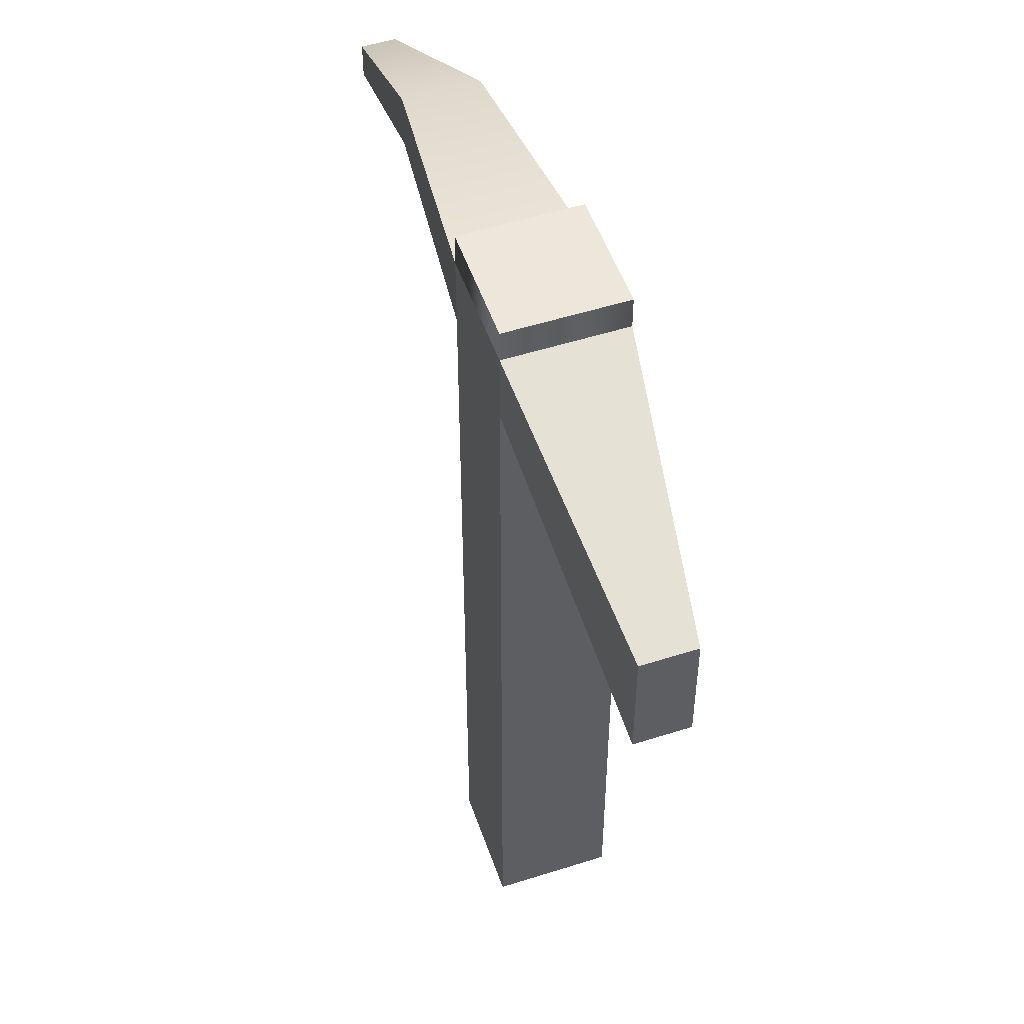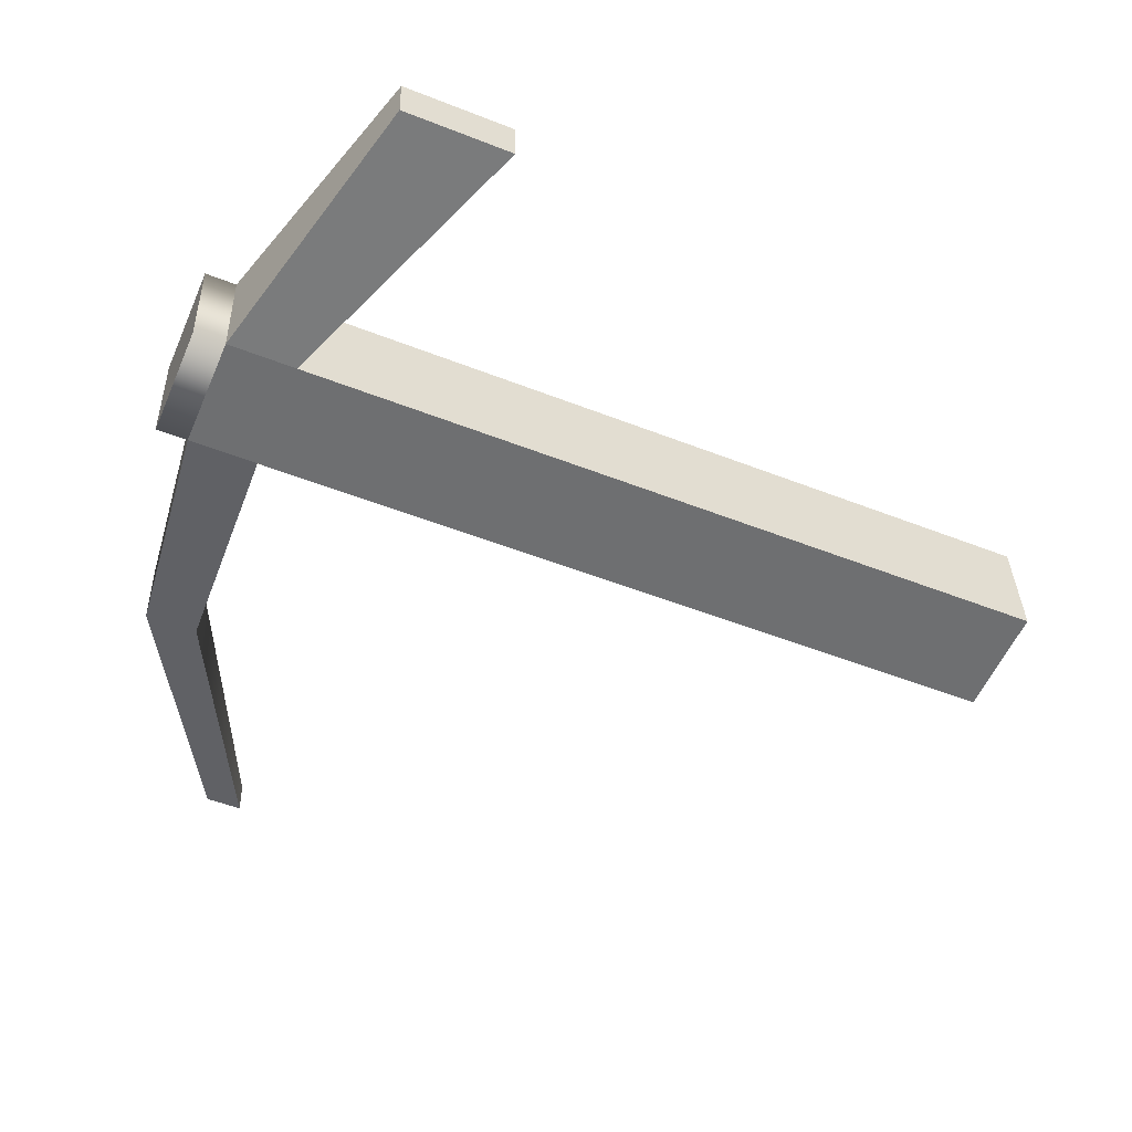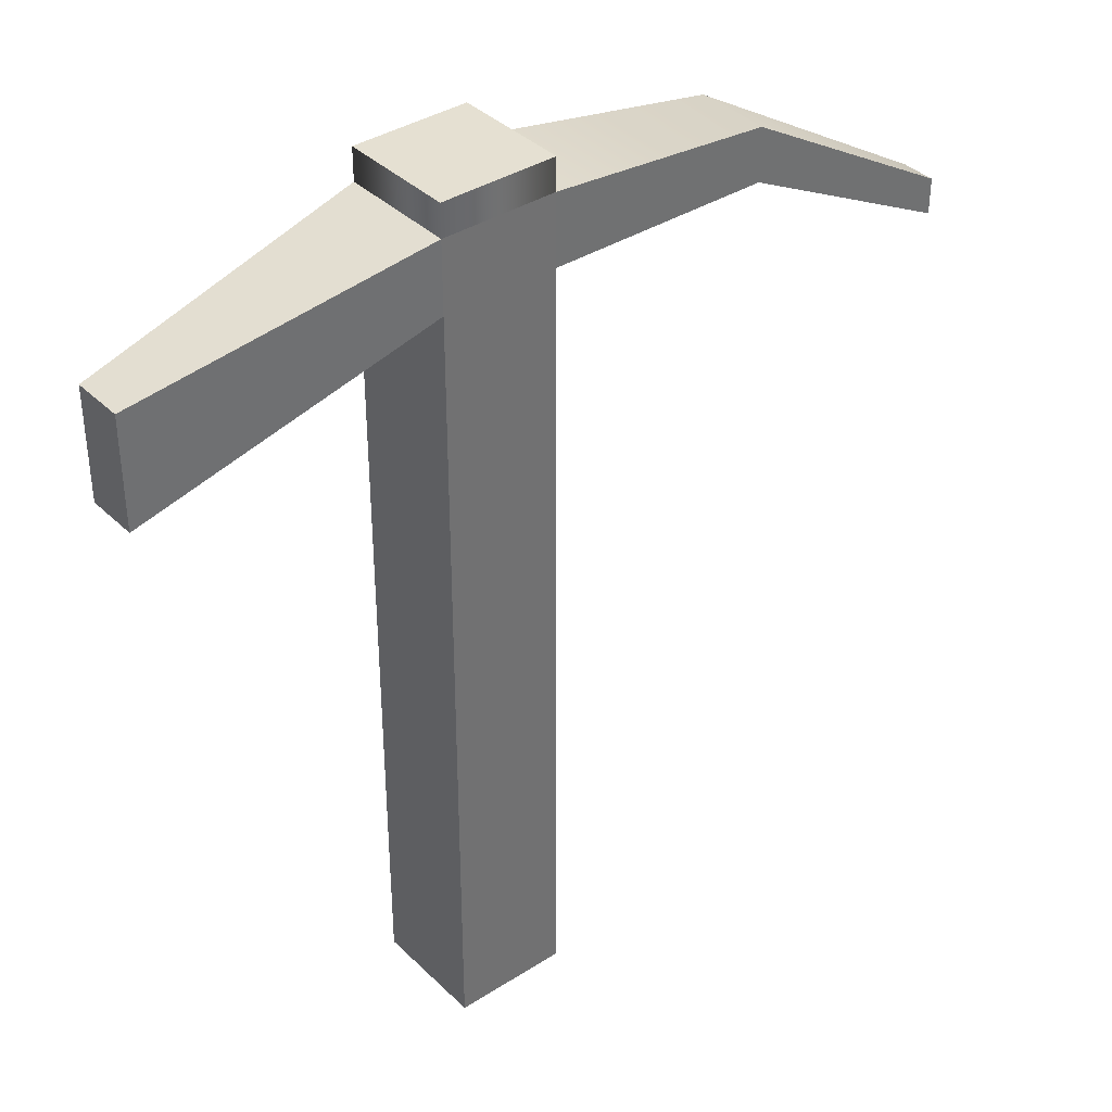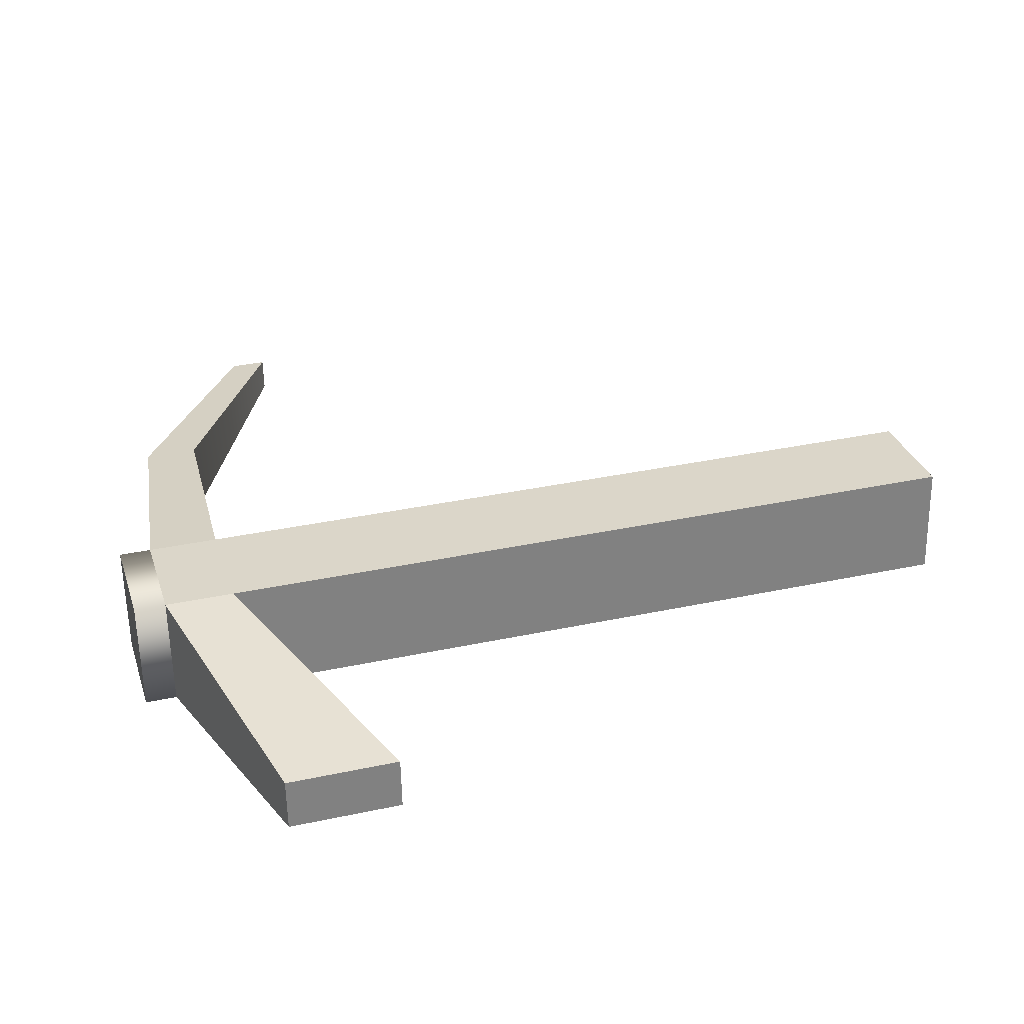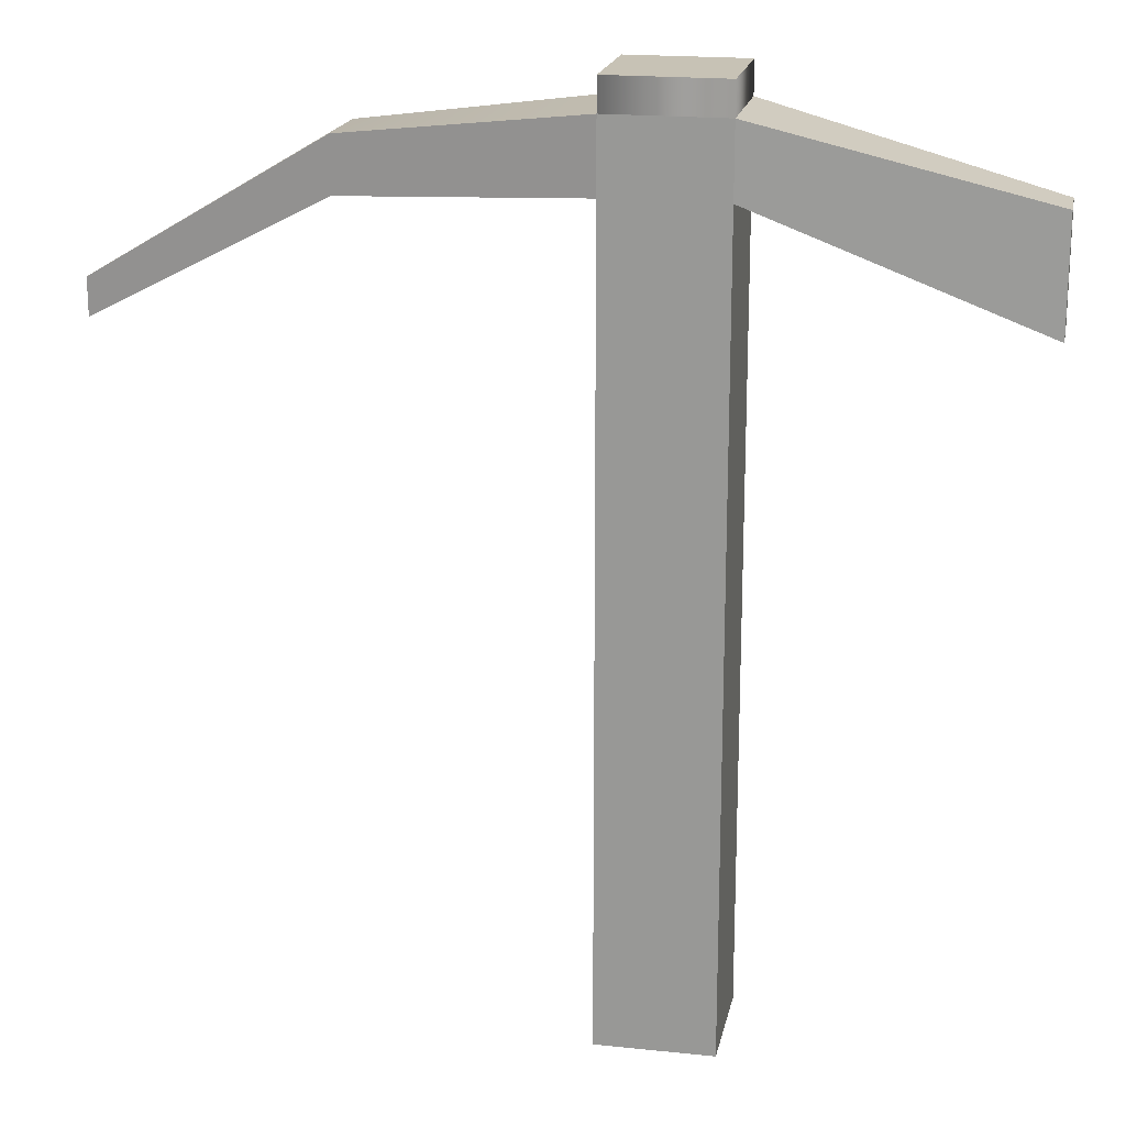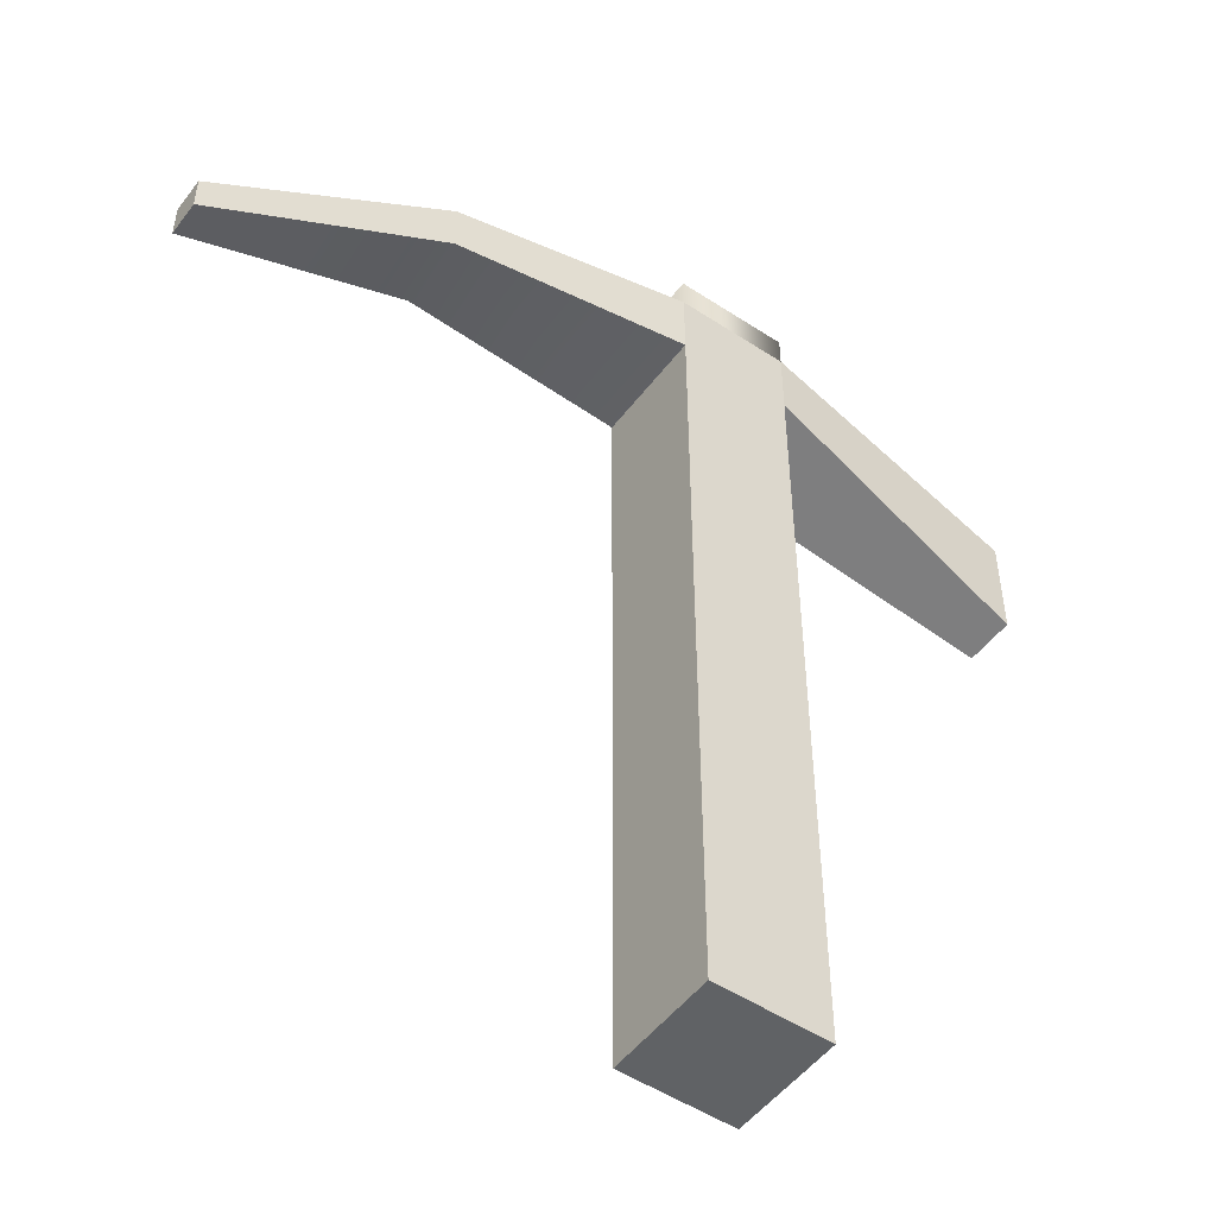
<metadata>
{"format":"obj","ext":"obj","renderer":"f3d","projection":"perspective","resolution":1024,"background":"white","views":[{"elev":52.0,"azim":-105.0,"up":"+Y"},{"elev":-50.8,"azim":-113.3,"up":"+Z"},{"elev":37.6,"azim":-35.3,"up":"+Y"},{"elev":33.9,"azim":-106.3,"up":"+Z"},{"elev":19.0,"azim":-164.7,"up":"+Y"},{"elev":-50.5,"azim":148.2,"up":"+Y"}]}
</metadata>
<code>
o Cube.009
v 0.06828 0.9404 -0.07857
v -0.07857 0.9404 -0.06828
v -0.07857 1.031 -0.06828
v 0.06828 1.031 -0.07857
v -0.06828 0.9404 0.07857
v 0.07857 0.9404 0.06828
v 0.07857 1.031 0.06828
v -0.06828 1.031 0.07857
v -0.4273 0.8011 -0.01981
v -0.4273 0.9432 -0.01981
v 0.677 0.8133 -0.05329
v 0.677 0.766 -0.05329
v 0.6801 0.766 -0.008871
v 0.6801 0.8133 -0.008871
v -0.4227 0.8011 0.04604
v -0.4227 0.9432 0.04604
v 0.07857 1.072 0.06828
v -0.06828 1.072 0.07857
v 0.07857 -0.07361 0.06828
v -0.06828 -0.07361 0.07857
v -0.07857 -0.07361 -0.06828
v 0.06828 -0.07361 -0.07857
v 0.06828 1.072 -0.07857
v -0.07857 1.072 -0.06828
v 0.3727 0.925 -0.06593
v 0.3727 0.9937 -0.06593
v 0.3794 0.9937 0.02971
v 0.3794 0.925 0.02971
f 1 2 3 4
f 5 6 7 8
f 3 2 9 10
f 25 26 11 12
f 13 12 11 14
f 26 27 14 11
f 28 25 12 13
f 27 28 13 14
f 9 15 16 10
f 8 3 10 16
f 5 8 16 15
f 2 5 15 9
f 7 6 28 27
f 6 1 25 28
f 4 7 27 26
f 1 4 26 25
f 8 7 17 18
f 19 6 5 20
f 20 5 2 21
f 21 22 19 20
f 22 1 6 19
f 21 2 1 22
f 23 24 18 17
f 7 4 23 17
f 3 8 18 24
f 4 3 24 23

</code>
